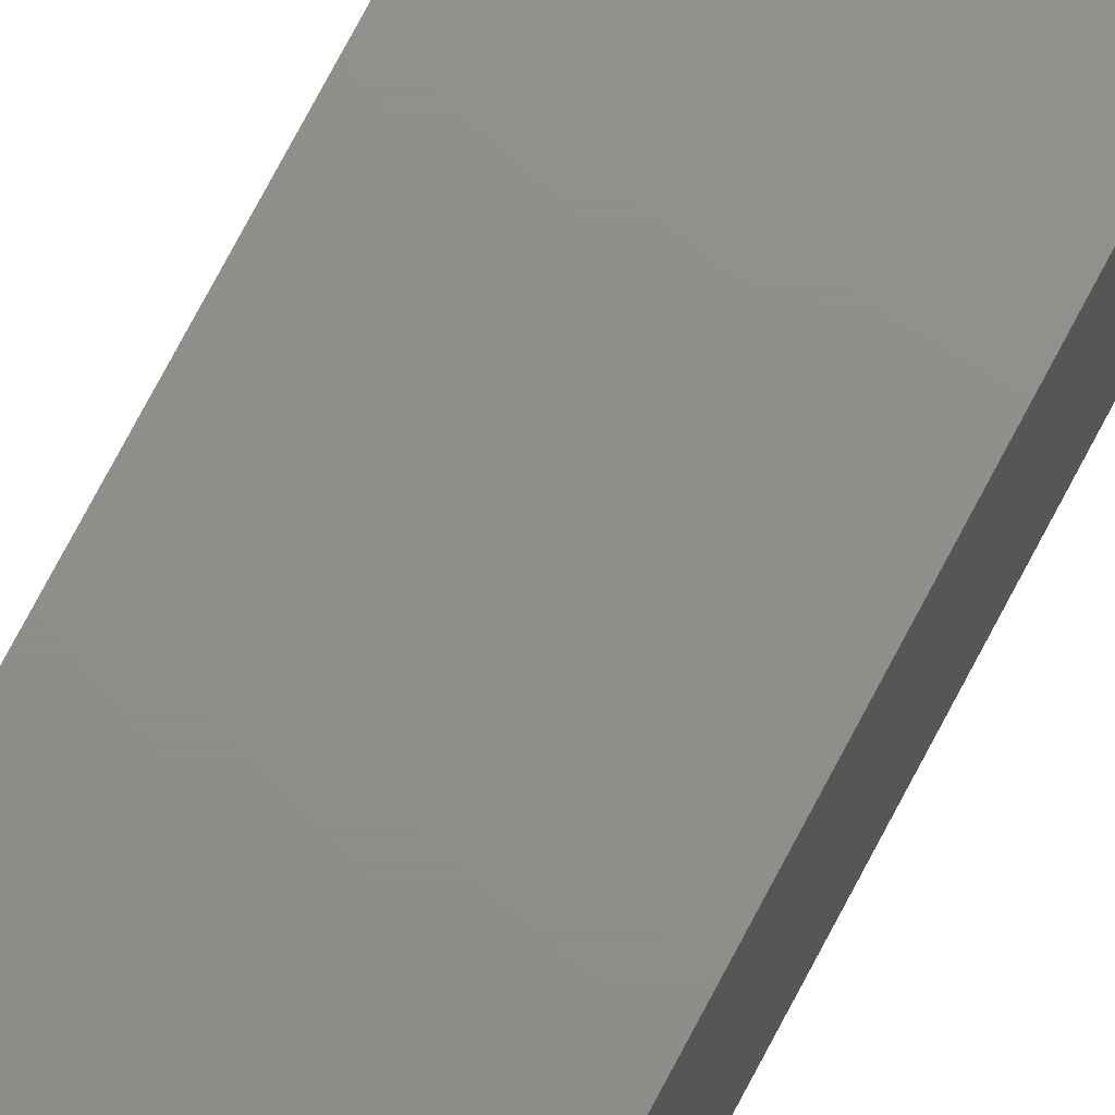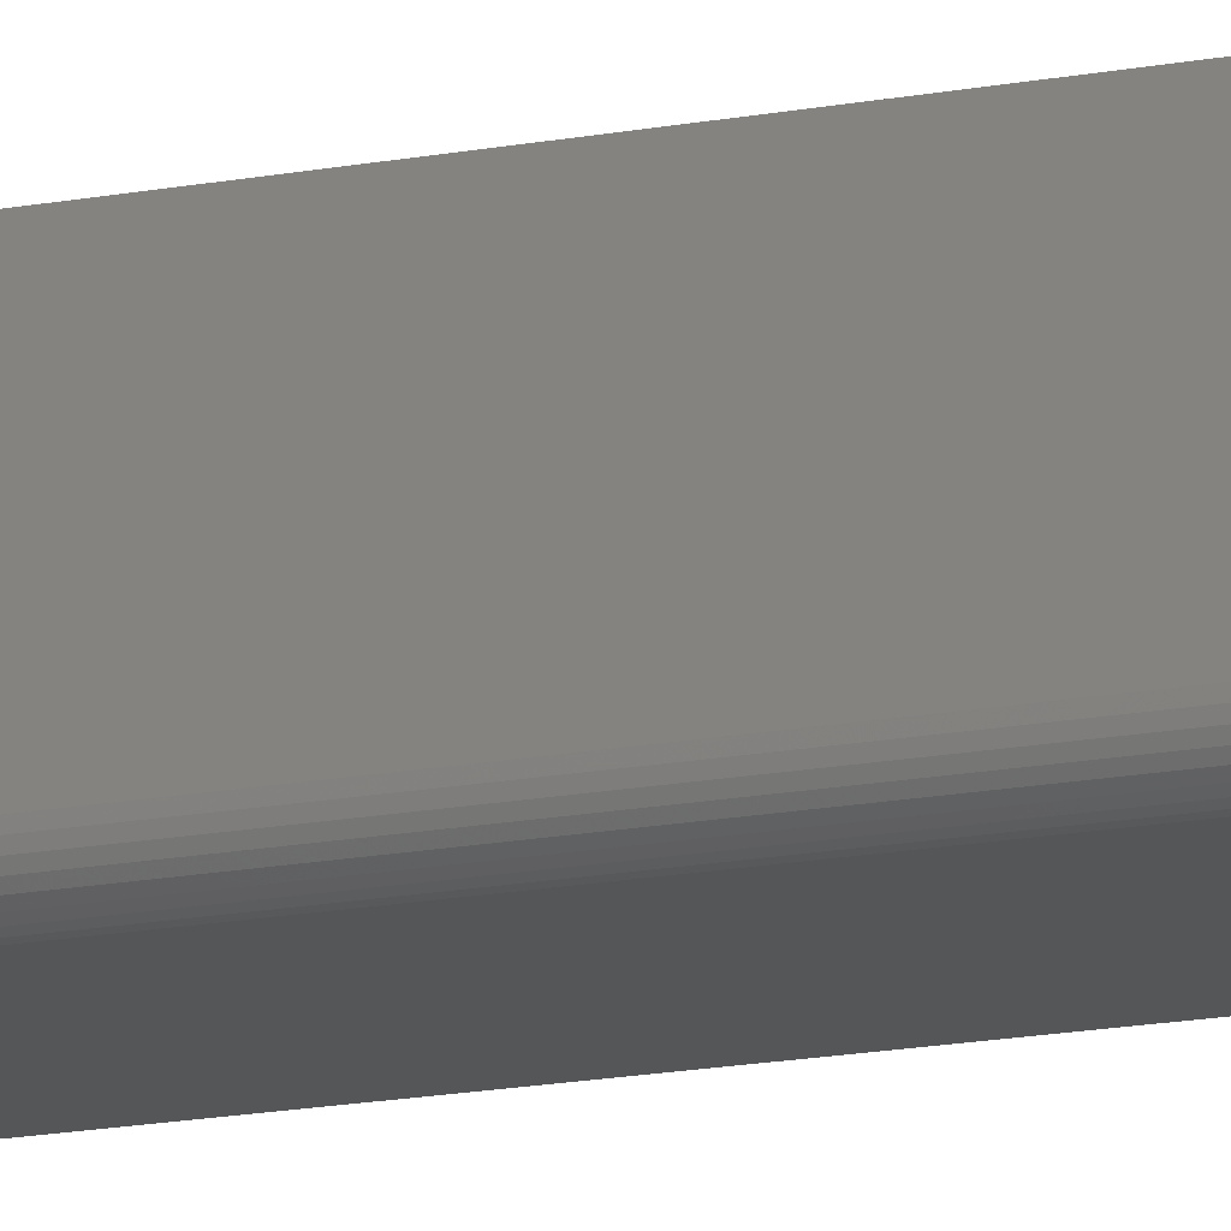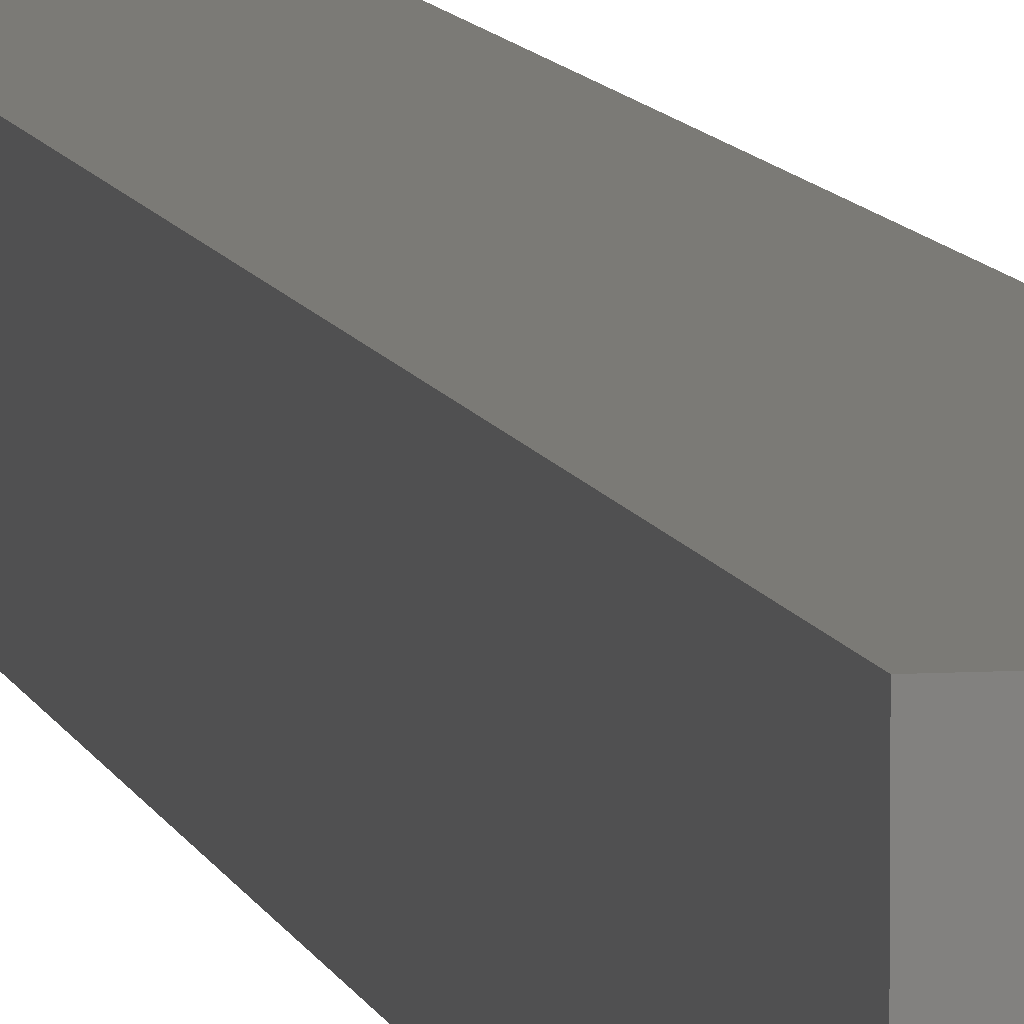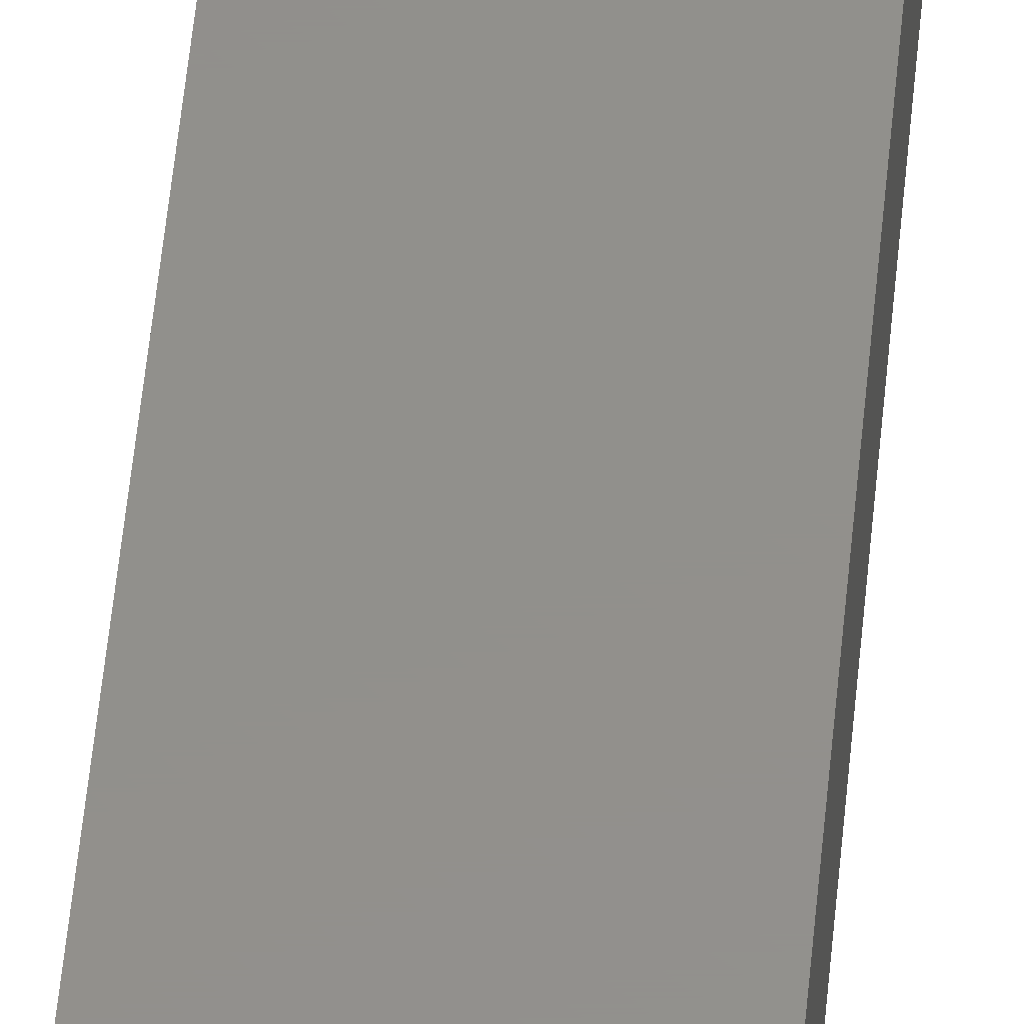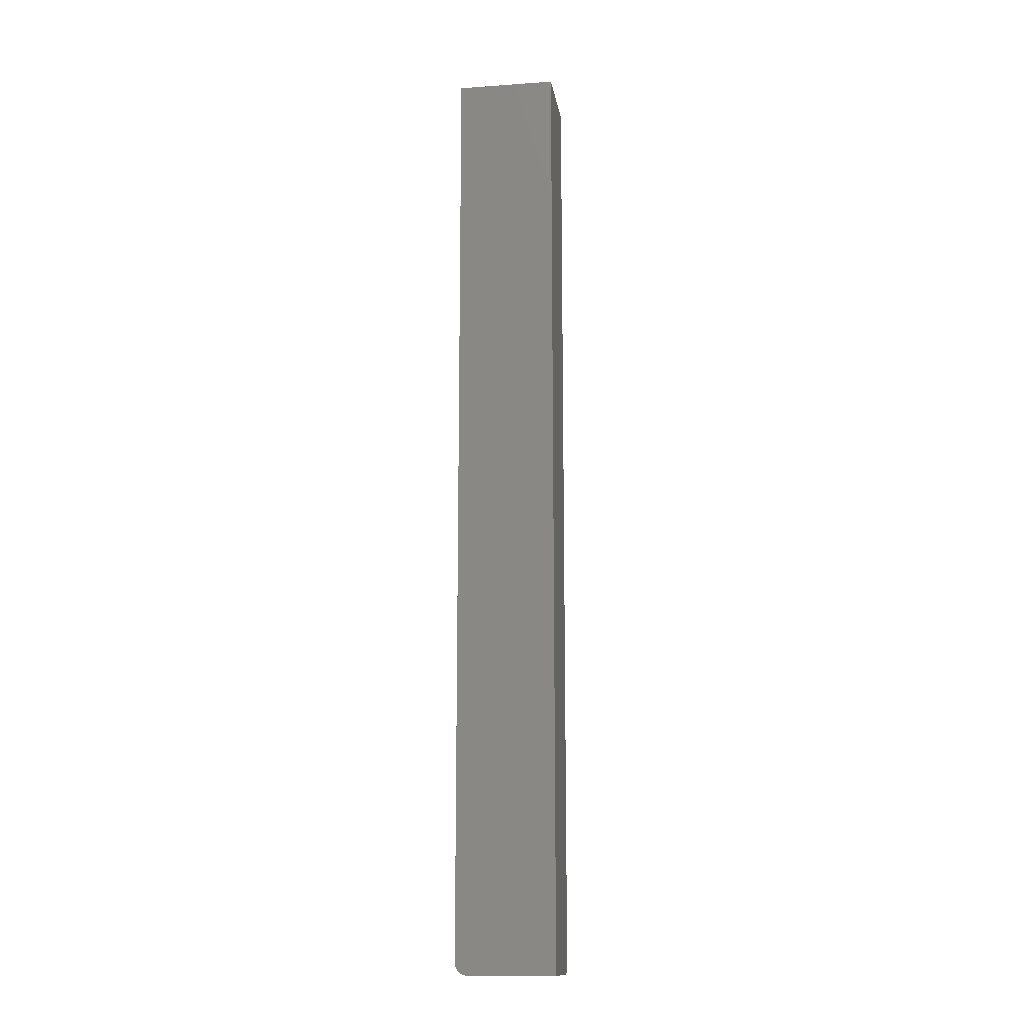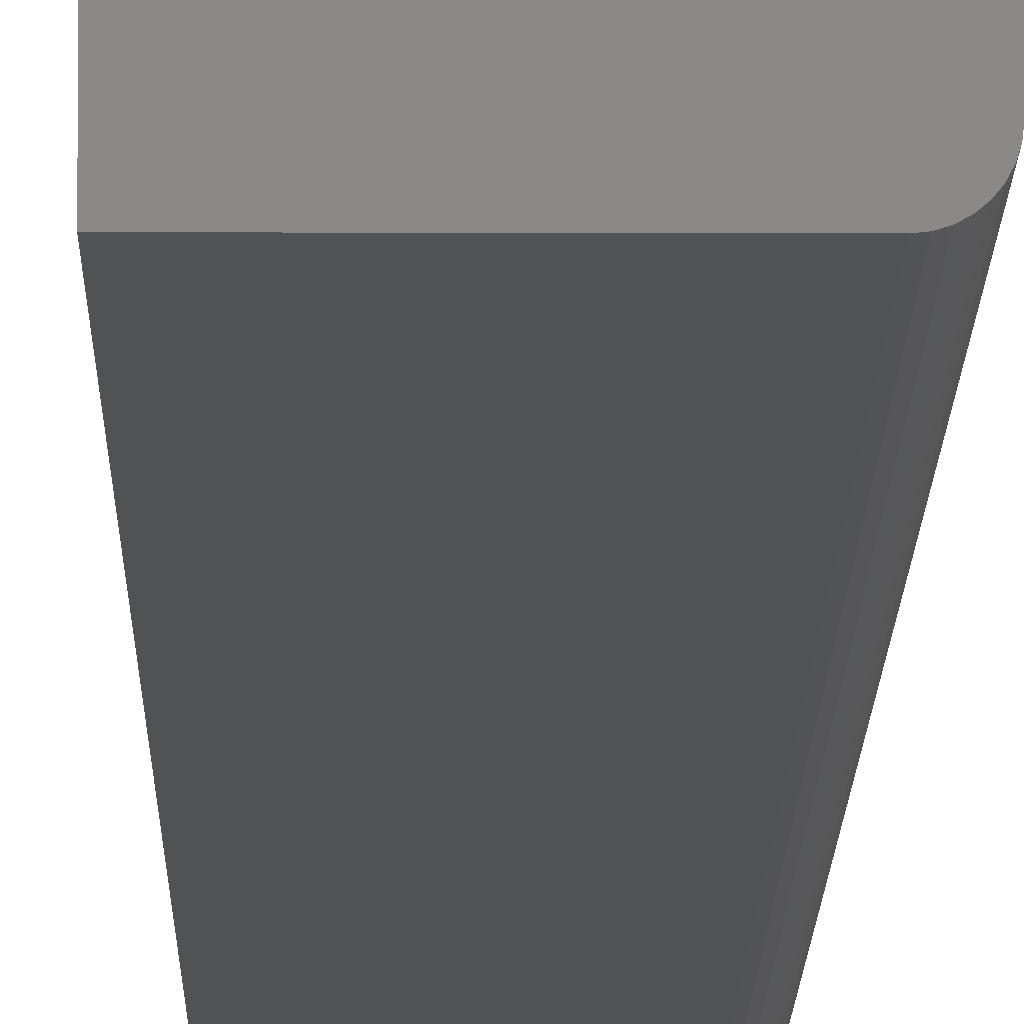
<metadata>
{"format":"stl","ext":"stl","renderer":"f3d","projection":"perspective","resolution":1024,"background":"white","views":[{"elev":73.1,"azim":27.6,"up":"+Z"},{"elev":-15.4,"azim":-67.2,"up":"+Z"},{"elev":7.2,"azim":169.2,"up":"+Z"},{"elev":52.8,"azim":-174.7,"up":"+Z"},{"elev":-14.0,"azim":8.9,"up":"+Y"},{"elev":-8.7,"azim":179.5,"up":"+Z"}]}
</metadata>
<code>
# stl→obj: 99 verts, 194 faces
v -0.5156 -0.7344 0
v -0.4038 -0.7344 0
v -0.5156 -0.7374 0.0003002
v -0.4038 -0.7374 0.0003002
v -0.5156 -0.7404 0.001189
v -0.4038 -0.7404 0.001189
v -0.5156 -0.7431 0.002633
v -0.4038 -0.7431 0.002633
v -0.5156 -0.7454 0.004576
v -0.4038 -0.7454 0.004576
v -0.5156 -0.7474 0.006944
v -0.4038 -0.7474 0.006944
v -0.5156 -0.7488 0.009646
v -0.4038 -0.7488 0.009646
v -0.5156 -0.7497 0.01258
v -0.4038 -0.7497 0.01258
v -0.5156 -0.75 0.01562
v -0.4038 -0.75 0.01562
v -0.5156 0.4609 0
v -0.4038 0.4609 0
v -0.5312 0.4609 0.1094
v -0.5312 0.4609 0.01562
v -0.5312 -0.7344 0.1094
v -0.5312 -0.7344 0.01562
v -0.5156 -0.75 0.1094
v -0.4038 -0.75 0.1094
v -0.4038 0.4609 0.1094
v -0.5309 -0.7374 0.1094
v -0.5301 -0.7404 0.1094
v -0.5187 -0.7497 0.1094
v -0.5286 -0.7431 0.1094
v -0.5267 -0.7454 0.1094
v -0.5243 -0.7474 0.1094
v -0.5216 -0.7488 0.1094
v -0.5267 0.4609 0.004576
v -0.5286 0.4609 0.006944
v -0.5301 0.4609 0.009646
v -0.5309 0.4609 0.01258
v -0.5187 0.4609 0.0003002
v -0.5216 0.4609 0.001189
v -0.5243 0.4609 0.002633
v -0.5187 -0.7344 0.0003002
v -0.5216 -0.7344 0.001189
v -0.5243 -0.7344 0.002633
v -0.5267 -0.7344 0.004576
v -0.5286 -0.7344 0.006944
v -0.5301 -0.7344 0.009646
v -0.5309 -0.7344 0.01258
v -0.5187 -0.7497 0.01562
v -0.5216 -0.7488 0.01562
v -0.5243 -0.7474 0.01562
v -0.5267 -0.7454 0.01562
v -0.5286 -0.7431 0.01562
v -0.5301 -0.7404 0.01562
v -0.5309 -0.7374 0.01562
v -0.5309 -0.7361 0.01309
v -0.5301 -0.7355 0.00976
v -0.5309 -0.7369 0.01393
v -0.5301 -0.7377 0.01065
v -0.5301 -0.7393 0.0123
v -0.5187 -0.7494 0.01264
v -0.5216 -0.7485 0.01281
v -0.5243 -0.7471 0.01309
v -0.5267 -0.7452 0.01347
v -0.5286 -0.7429 0.01393
v -0.5301 -0.7402 0.01446
v -0.5187 -0.7374 0.0005947
v -0.5216 -0.7372 0.001467
v -0.5243 -0.7369 0.002883
v -0.5267 -0.7365 0.004789
v -0.5286 -0.7361 0.007111
v -0.5187 -0.7402 0.001467
v -0.5216 -0.7399 0.002288
v -0.5243 -0.7393 0.003622
v -0.5267 -0.7386 0.005417
v -0.5286 -0.7377 0.007605
v -0.5301 -0.7367 0.0101
v -0.5187 -0.7429 0.002883
v -0.5216 -0.7424 0.003622
v -0.5243 -0.7416 0.004823
v -0.5267 -0.7405 0.006438
v -0.5286 -0.7392 0.008407
v -0.5187 -0.7452 0.004789
v -0.5216 -0.7446 0.005417
v -0.5243 -0.7436 0.006438
v -0.5267 -0.7422 0.007812
v -0.5286 -0.7405 0.009487
v -0.5301 -0.7386 0.0114
v -0.5187 -0.7471 0.007111
v -0.5216 -0.7464 0.007605
v -0.5243 -0.7452 0.008407
v -0.5267 -0.7436 0.009487
v -0.5286 -0.7416 0.0108
v -0.5187 -0.7485 0.00976
v -0.5216 -0.7477 0.0101
v -0.5243 -0.7464 0.01065
v -0.5267 -0.7446 0.0114
v -0.5286 -0.7424 0.0123
v -0.5301 -0.7399 0.01334
f 1 2 3
f 3 2 4
f 3 4 5
f 5 4 6
f 5 6 7
f 7 6 8
f 7 8 9
f 9 8 10
f 9 10 11
f 11 10 12
f 11 12 13
f 13 12 14
f 13 14 15
f 15 14 16
f 15 16 17
f 17 16 18
f 1 19 2
f 2 19 20
f 21 22 23
f 23 22 24
f 25 17 26
f 26 17 18
f 27 21 23
f 23 28 29
f 30 25 29
f 30 29 31
f 30 31 32
f 30 32 33
f 30 33 34
f 25 26 29
f 29 26 27
f 29 27 23
f 19 27 20
f 35 36 37
f 35 37 38
f 35 38 22
f 21 27 19
f 21 19 39
f 21 39 40
f 21 40 41
f 21 41 35
f 21 35 22
f 19 1 39
f 39 1 42
f 39 42 40
f 40 42 43
f 40 43 41
f 41 43 44
f 41 44 35
f 35 44 45
f 35 45 36
f 36 45 46
f 36 46 37
f 37 46 47
f 37 47 38
f 38 47 48
f 38 48 22
f 22 48 24
f 17 25 49
f 49 25 30
f 49 30 50
f 50 30 34
f 50 34 51
f 51 34 33
f 51 33 52
f 52 33 32
f 52 32 53
f 53 32 31
f 53 31 54
f 54 31 29
f 54 29 55
f 55 29 28
f 55 28 24
f 24 28 23
f 56 48 57
f 58 56 59
f 55 58 60
f 24 48 56
f 24 56 58
f 24 58 55
f 15 17 61
f 61 17 49
f 61 49 62
f 62 49 50
f 62 50 63
f 63 50 51
f 63 51 64
f 64 51 52
f 64 52 65
f 65 52 53
f 65 53 66
f 66 53 54
f 66 54 55
f 1 3 42
f 42 3 67
f 42 67 43
f 43 67 68
f 43 68 44
f 44 68 69
f 44 69 45
f 45 69 70
f 45 70 46
f 46 70 71
f 46 71 47
f 47 71 57
f 47 57 48
f 3 5 67
f 67 5 72
f 67 72 68
f 68 72 73
f 68 73 69
f 69 73 74
f 69 74 70
f 70 74 75
f 70 75 71
f 71 75 76
f 71 76 57
f 57 76 77
f 57 77 56
f 5 7 72
f 72 7 78
f 72 78 73
f 73 78 79
f 73 79 74
f 74 79 80
f 74 80 75
f 75 80 81
f 75 81 76
f 76 81 82
f 76 82 77
f 77 82 59
f 77 59 56
f 7 9 78
f 78 9 83
f 78 83 79
f 79 83 84
f 79 84 80
f 80 84 85
f 80 85 81
f 81 85 86
f 81 86 82
f 82 86 87
f 82 87 59
f 59 87 88
f 59 88 58
f 9 11 83
f 83 11 89
f 83 89 84
f 84 89 90
f 84 90 85
f 85 90 91
f 85 91 86
f 86 91 92
f 86 92 87
f 87 92 93
f 87 93 88
f 88 93 60
f 88 60 58
f 11 13 89
f 89 13 94
f 89 94 90
f 90 94 95
f 90 95 91
f 91 95 96
f 91 96 92
f 92 96 97
f 92 97 93
f 93 97 98
f 93 98 60
f 60 98 99
f 60 99 55
f 13 15 94
f 94 15 61
f 94 61 95
f 95 61 62
f 95 62 96
f 96 62 63
f 96 63 97
f 97 63 64
f 97 64 98
f 98 64 65
f 98 65 99
f 99 65 66
f 99 66 55
f 18 16 14
f 2 6 4
f 27 26 6
f 27 6 2
f 27 2 20
f 26 18 14
f 26 14 12
f 26 12 10
f 26 10 8
f 26 8 6

</code>
